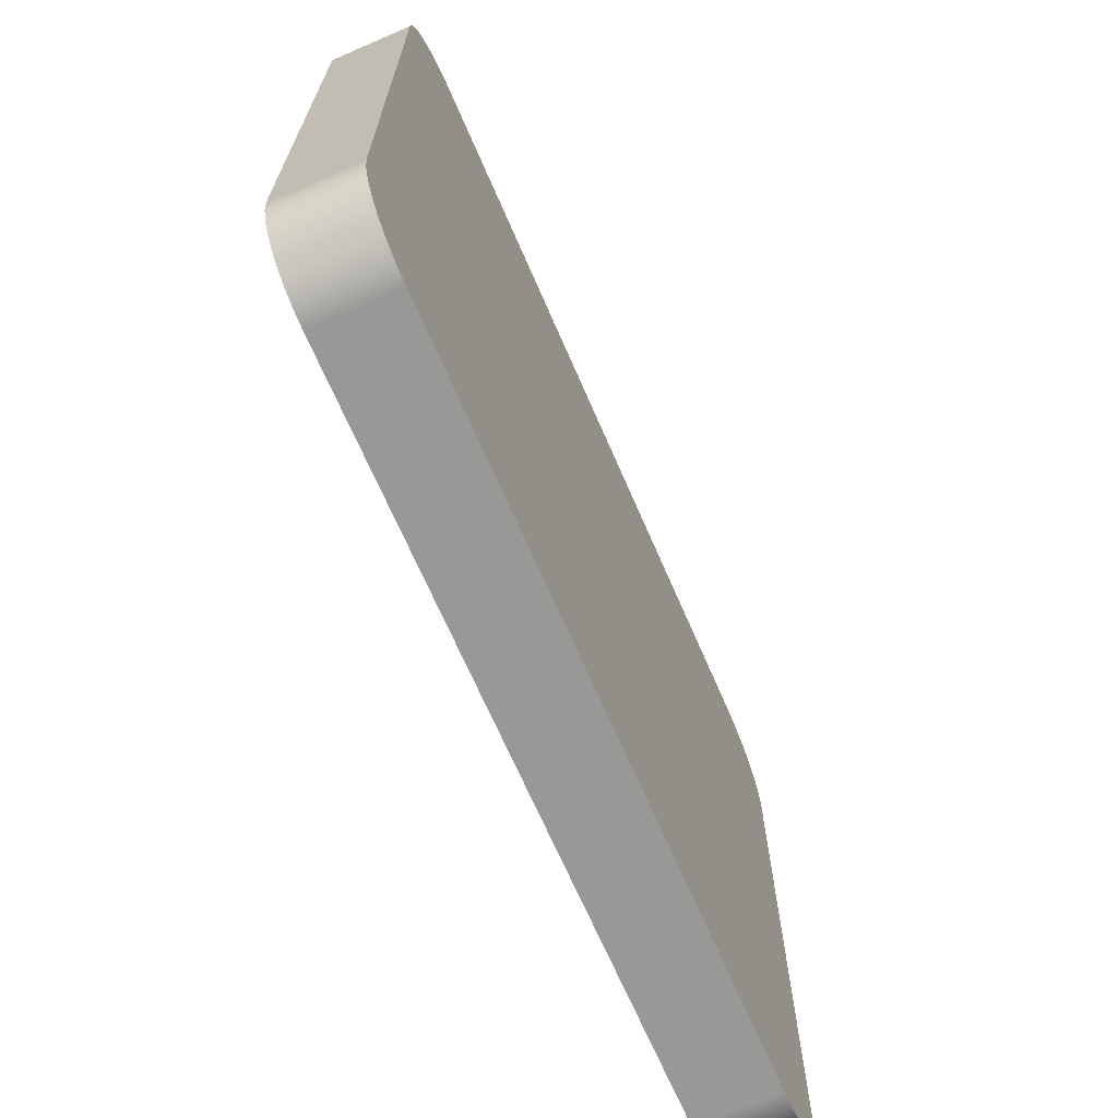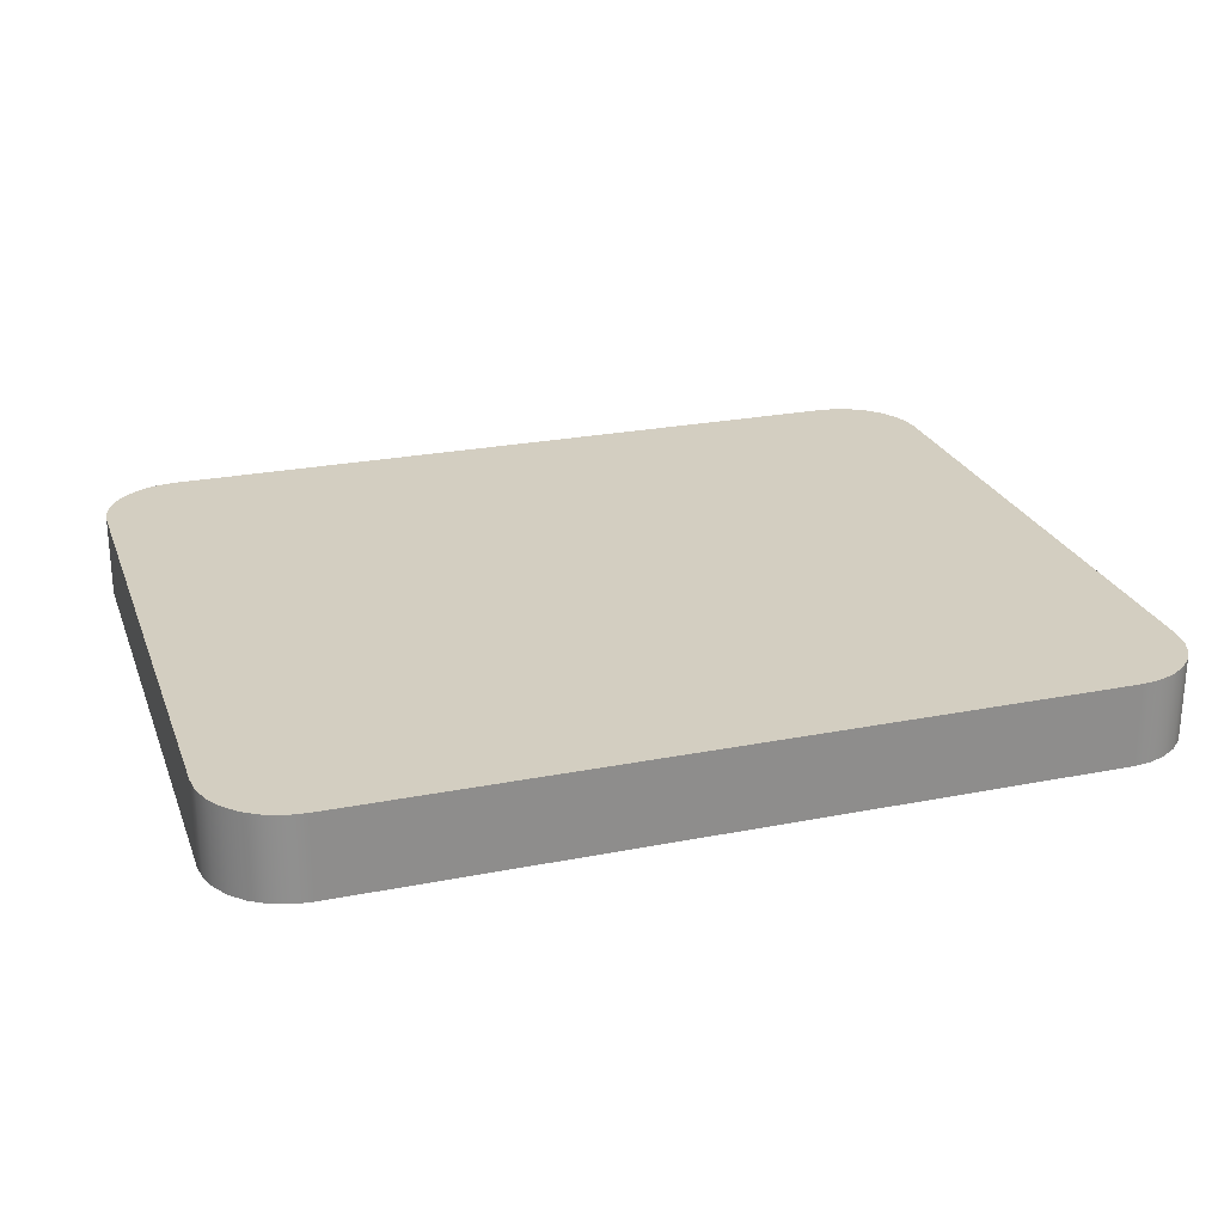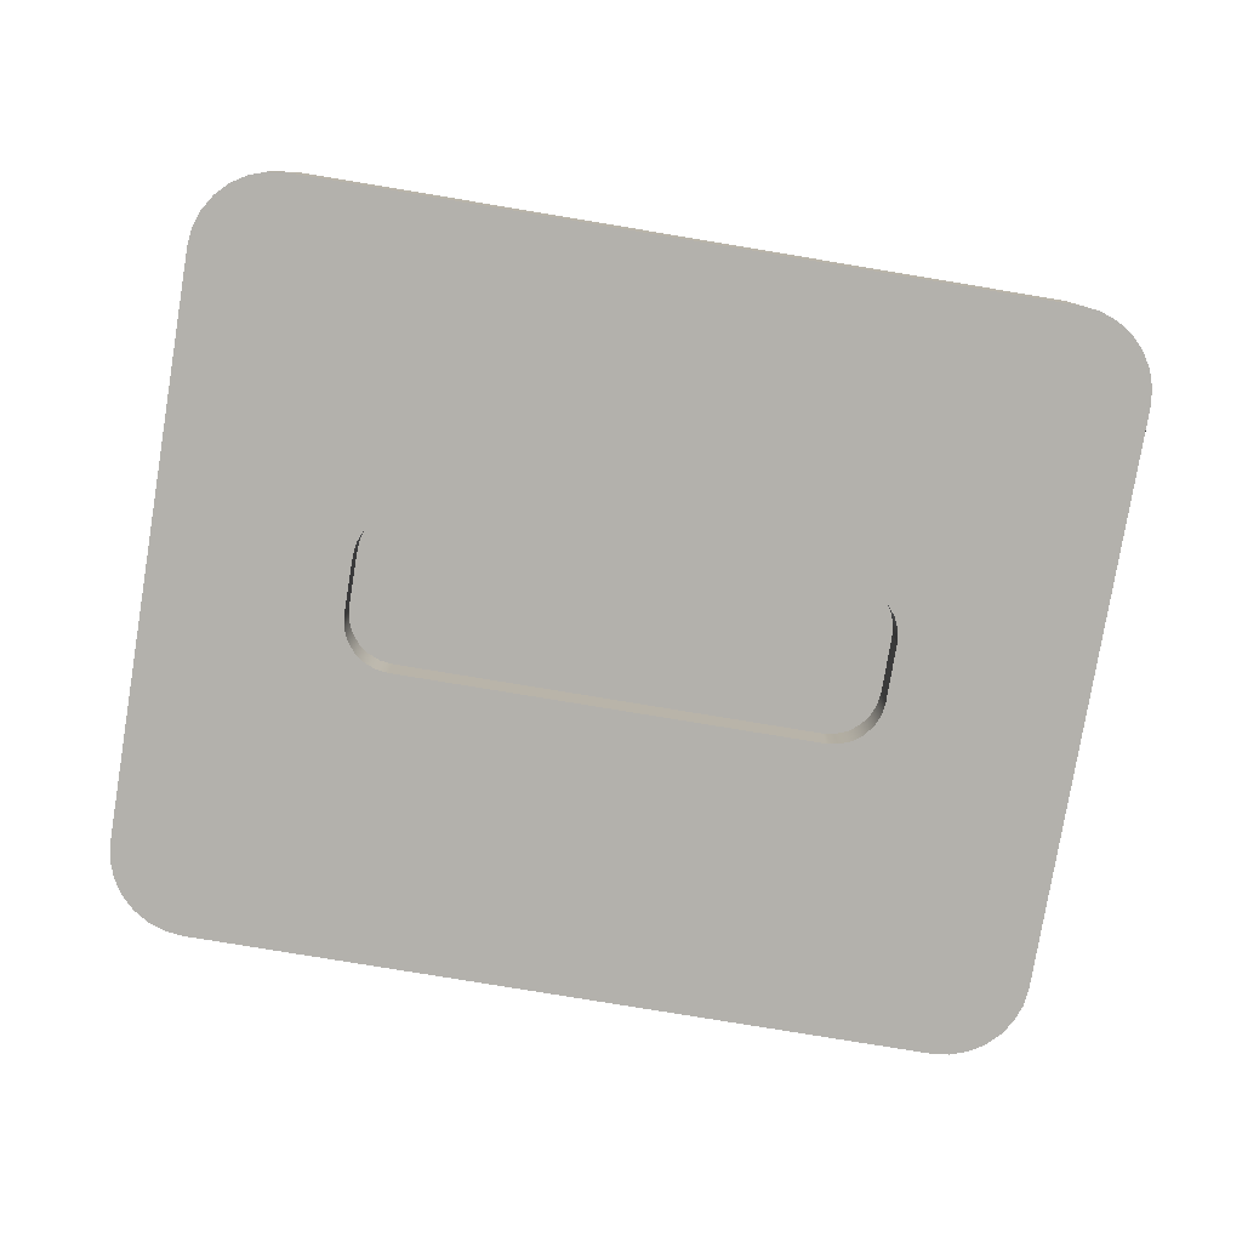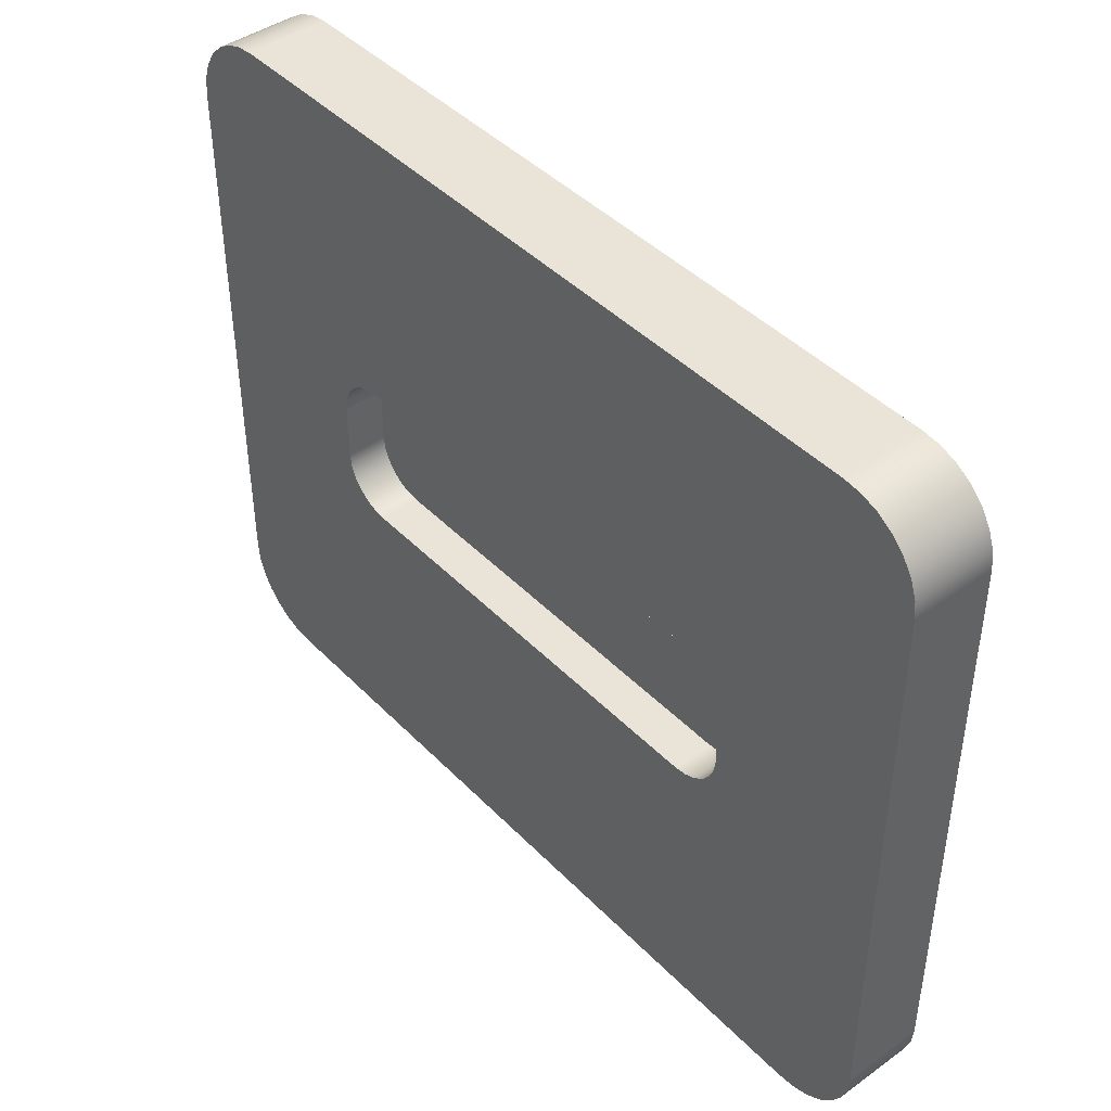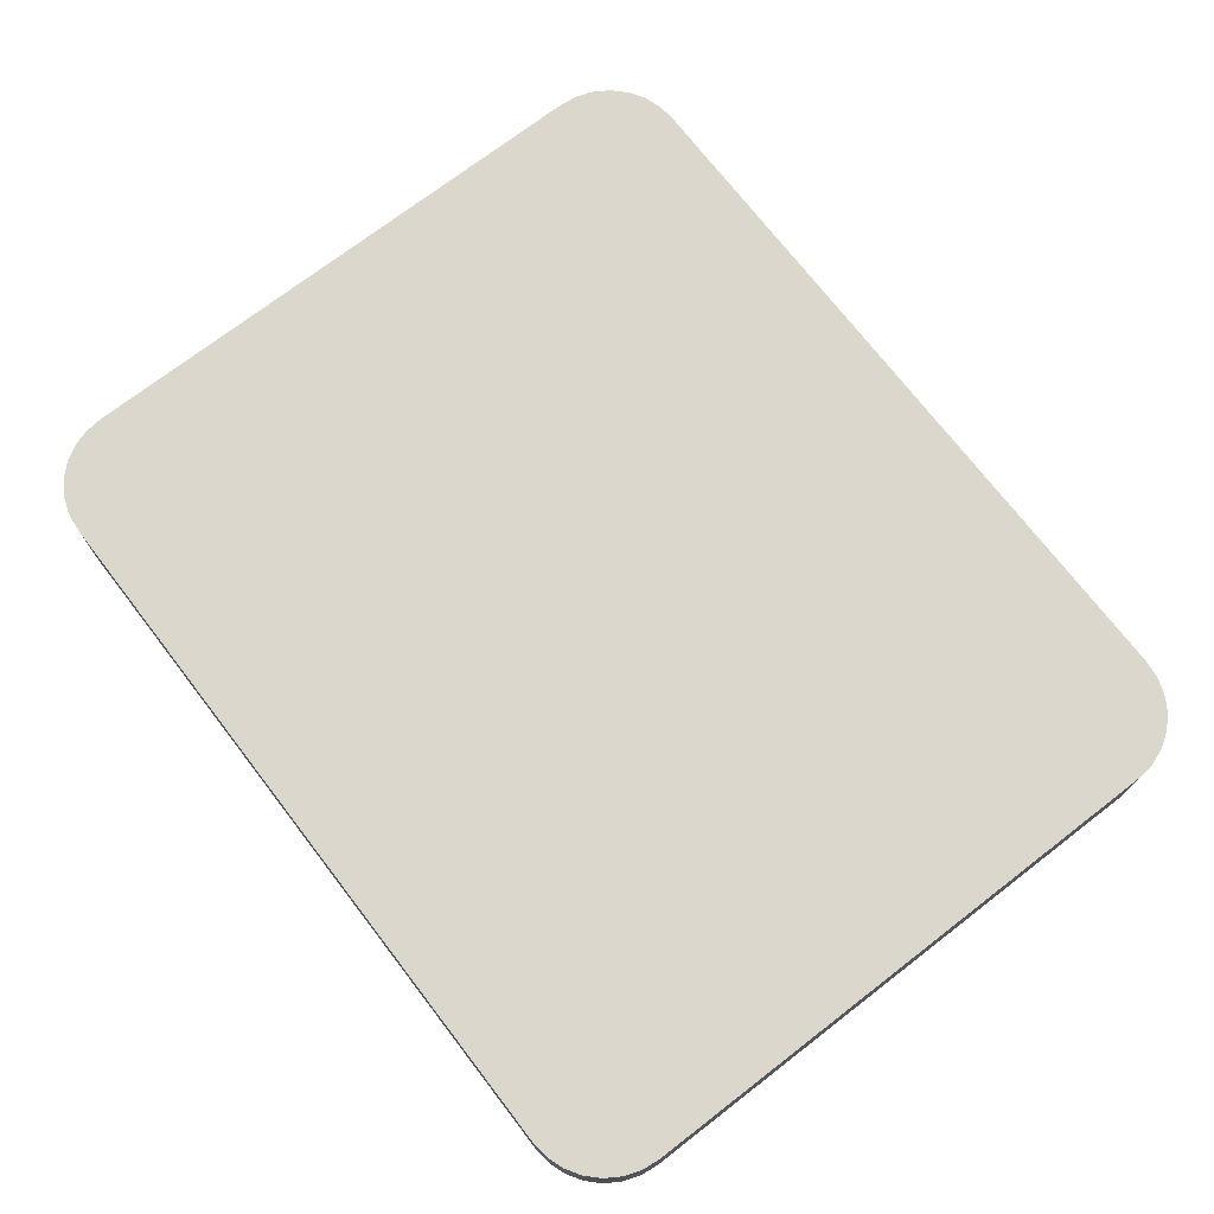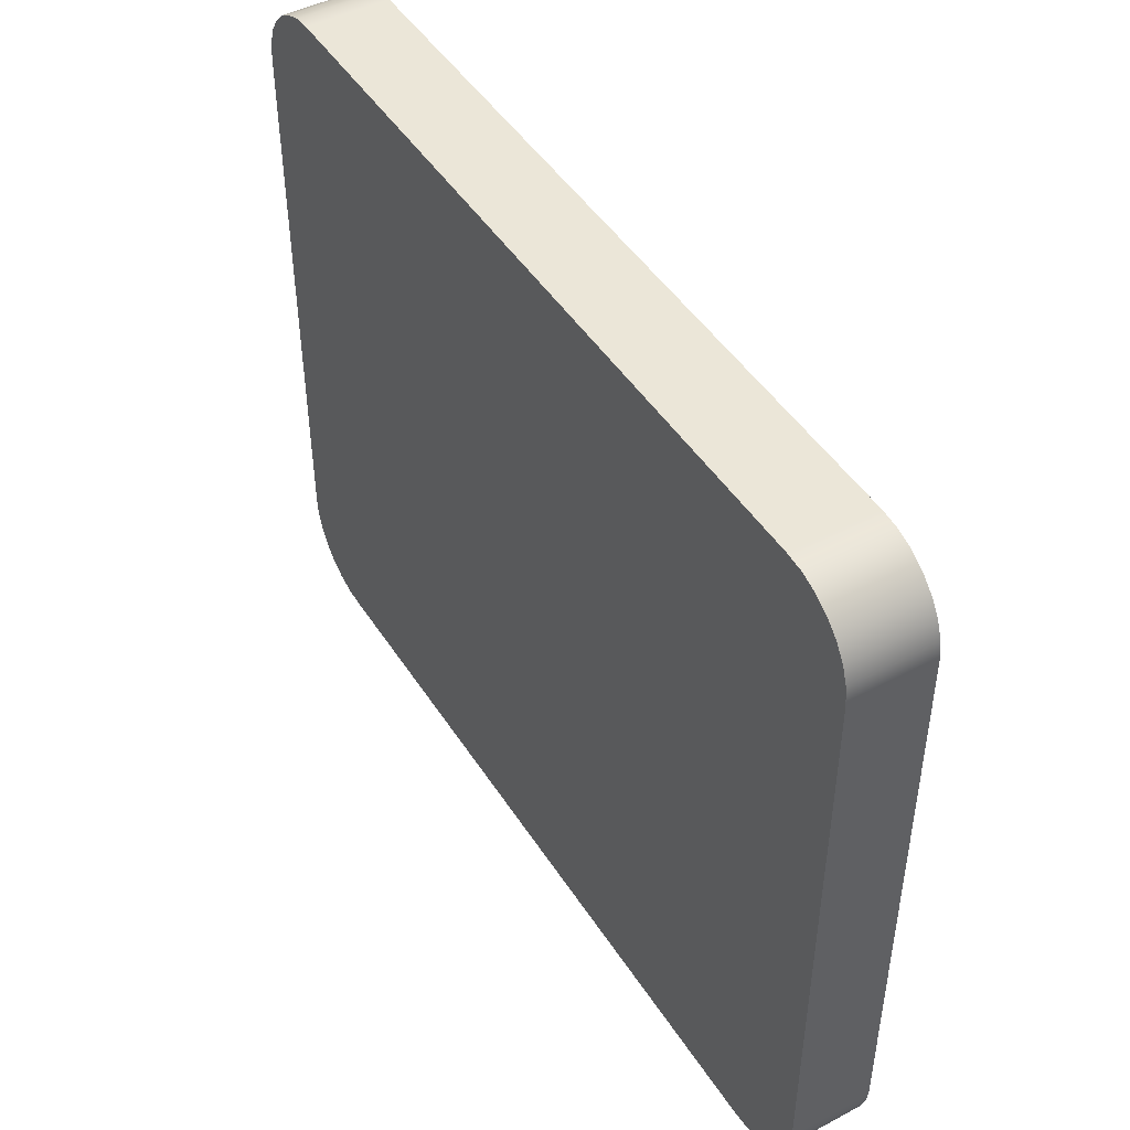
<metadata>
{"format":"obj","ext":"obj","renderer":"f3d","projection":"perspective","resolution":1024,"background":"white","views":[{"elev":-68.4,"azim":-66.6,"up":"+Y"},{"elev":24.9,"azim":162.2,"up":"+Z"},{"elev":-79.0,"azim":170.6,"up":"+Z"},{"elev":43.5,"azim":-130.2,"up":"+Y"},{"elev":72.8,"azim":52.4,"up":"+Z"},{"elev":46.6,"azim":59.0,"up":"+Y"}]}
</metadata>
<code>
v -9 9 2
v -9.445 8.95 2
v -9.868 8.802 2
v -10.25 8.564 2
v -10.56 8.247 2
v -10.8 7.868 2
v -10.95 7.445 2
v -11 7 2
v -11 -7 2
v -10.95 -7.445 2
v -10.8 -7.868 2
v -10.56 -8.247 2
v -10.25 -8.564 2
v -9.868 -8.802 2
v -9.445 -8.95 2
v -9 -9 2
v 9 -9 2
v 9.445 -8.95 2
v 9.868 -8.802 2
v 10.25 -8.564 2
v 10.56 -8.247 2
v 10.8 -7.868 2
v 10.95 -7.445 2
v 11 -7 2
v 11 7 2
v 10.95 7.445 2
v 10.8 7.868 2
v 10.56 8.247 2
v 10.25 8.564 2
v 9.868 8.802 2
v 9.445 8.95 2
v 9 9 2
v -5.15 1.9 0
v 5.15 1.9 0
v 5.15 1.9 1
v -5.15 1.9 1
v -9 9 0
v -9.445 8.95 0
v -9.868 8.802 0
v -10.25 8.564 0
v -10.56 8.247 0
v -10.8 7.868 0
v -10.95 7.445 0
v -11 7 0
v -11 7 2
v -10.95 7.445 2
v -10.8 7.868 2
v -10.56 8.247 2
v -10.25 8.564 2
v -9.868 8.802 2
v -9.445 8.95 2
v -9 9 2
v -11 -7 0
v -10.95 -7.445 0
v -10.8 -7.868 0
v -10.56 -8.247 0
v -10.25 -8.564 0
v -9.868 -8.802 0
v -9.445 -8.95 0
v -9 -9 0
v -9 -9 2
v -9.445 -8.95 2
v -9.868 -8.802 2
v -10.25 -8.564 2
v -10.56 -8.247 2
v -10.8 -7.868 2
v -10.95 -7.445 2
v -11 -7 2
v 11 -7 0
v 11 7 0
v 11 7 2
v 11 -7 2
v 6.35 -0.7 0
v 6.309 -1.011 0
v 6.189 -1.3 0
v 5.999 -1.549 0
v 5.75 -1.739 0
v 5.461 -1.859 0
v 5.15 -1.9 0
v 5.15 -1.9 1
v 5.461 -1.859 1
v 5.75 -1.739 1
v 5.999 -1.549 1
v 6.189 -1.3 1
v 6.309 -1.011 1
v 6.35 -0.7 1
v 5.15 -1.9 0
v -5.15 -1.9 0
v -5.15 -1.9 1
v 5.15 -1.9 1
v -6.35 0.7 0
v -6.309 1.011 0
v -6.189 1.3 0
v -5.999 1.549 0
v -5.75 1.739 0
v -5.461 1.859 0
v -5.15 1.9 0
v -5.15 1.9 1
v -5.461 1.859 1
v -5.75 1.739 1
v -5.999 1.549 1
v -6.189 1.3 1
v -6.309 1.011 1
v -6.35 0.7 1
v -6.35 0.7 0
v -6.35 -0.7 0
v -6.309 -1.011 0
v -6.189 -1.3 0
v -5.999 -1.549 0
v -5.75 -1.739 0
v -5.461 -1.859 0
v -5.15 -1.9 0
v 5.15 -1.9 0
v 5.461 -1.859 0
v 5.75 -1.739 0
v 5.999 -1.549 0
v 6.189 -1.3 0
v 6.309 -1.011 0
v 6.35 -0.7 0
v 6.35 0.7 0
v 6.309 1.011 0
v 6.189 1.3 0
v 5.999 1.549 0
v 5.75 1.739 0
v 5.461 1.859 0
v 5.15 1.9 0
v -5.15 1.9 0
v -5.461 1.859 0
v -5.75 1.739 0
v -5.999 1.549 0
v -6.189 1.3 0
v -6.309 1.011 0
v -11 7 0
v -10.95 7.445 0
v -10.8 7.868 0
v -10.56 8.247 0
v -10.25 8.564 0
v -9.868 8.802 0
v -9.445 8.95 0
v -9 9 0
v 9 9 0
v 9.445 8.95 0
v 9.868 8.802 0
v 10.25 8.564 0
v 10.56 8.247 0
v 10.8 7.868 0
v 10.95 7.445 0
v 11 7 0
v 11 -7 0
v 10.95 -7.445 0
v 10.8 -7.868 0
v 10.56 -8.247 0
v 10.25 -8.564 0
v 9.868 -8.802 0
v 9.445 -8.95 0
v 9 -9 0
v -9 -9 0
v -9.445 -8.95 0
v -9.868 -8.802 0
v -10.25 -8.564 0
v -10.56 -8.247 0
v -10.8 -7.868 0
v -10.95 -7.445 0
v -11 -7 0
v 9 -9 0
v 9.445 -8.95 0
v 9.868 -8.802 0
v 10.25 -8.564 0
v 10.56 -8.247 0
v 10.8 -7.868 0
v 10.95 -7.445 0
v 11 -7 0
v 11 -7 2
v 10.95 -7.445 2
v 10.8 -7.868 2
v 10.56 -8.247 2
v 10.25 -8.564 2
v 9.868 -8.802 2
v 9.445 -8.95 2
v 9 -9 2
v 6.35 0.7 0
v 6.35 -0.7 0
v 6.35 -0.7 1
v 6.35 0.7 1
v -6.35 -0.7 0
v -6.35 0.7 0
v -6.35 0.7 1
v -6.35 -0.7 1
v -11 7 0
v -11 -7 0
v -11 -7 2
v -11 7 2
v -5.15 -1.9 1
v -5.461 -1.859 1
v -5.75 -1.739 1
v -5.999 -1.549 1
v -6.189 -1.3 1
v -6.309 -1.011 1
v -6.35 -0.7 1
v -6.35 0.7 1
v -6.309 1.011 1
v -6.189 1.3 1
v -5.999 1.549 1
v -5.75 1.739 1
v -5.461 1.859 1
v -5.15 1.9 1
v 5.15 1.9 1
v 5.461 1.859 1
v 5.75 1.739 1
v 5.999 1.549 1
v 6.189 1.3 1
v 6.309 1.011 1
v 6.35 0.7 1
v 6.35 -0.7 1
v 6.309 -1.011 1
v 6.189 -1.3 1
v 5.999 -1.549 1
v 5.75 -1.739 1
v 5.461 -1.859 1
v 5.15 -1.9 1
v -5.15 -1.9 0
v -5.461 -1.859 0
v -5.75 -1.739 0
v -5.999 -1.549 0
v -6.189 -1.3 0
v -6.309 -1.011 0
v -6.35 -0.7 0
v -6.35 -0.7 1
v -6.309 -1.011 1
v -6.189 -1.3 1
v -5.999 -1.549 1
v -5.75 -1.739 1
v -5.461 -1.859 1
v -5.15 -1.9 1
v -9 -9 0
v 9 -9 0
v 9 -9 2
v -9 -9 2
v 11 7 0
v 10.95 7.445 0
v 10.8 7.868 0
v 10.56 8.247 0
v 10.25 8.564 0
v 9.868 8.802 0
v 9.445 8.95 0
v 9 9 0
v 9 9 2
v 9.445 8.95 2
v 9.868 8.802 2
v 10.25 8.564 2
v 10.56 8.247 2
v 10.8 7.868 2
v 10.95 7.445 2
v 11 7 2
v 9 9 0
v -9 9 0
v -9 9 2
v 9 9 2
v 5.15 1.9 0
v 5.461 1.859 0
v 5.75 1.739 0
v 5.999 1.549 0
v 6.189 1.3 0
v 6.309 1.011 0
v 6.35 0.7 0
v 6.35 0.7 1
v 6.309 1.011 1
v 6.189 1.3 1
v 5.999 1.549 1
v 5.75 1.739 1
v 5.461 1.859 1
v 5.15 1.9 1
f 2 3 1
f 1 3 4
f 1 4 5
f 5 6 1
f 1 6 7
f 1 7 8
f 9 24 8
f 8 24 25
f 8 25 1
f 1 25 32
f 32 25 26
f 32 26 27
f 10 16 9
f 9 16 17
f 9 17 24
f 24 17 23
f 23 17 22
f 22 17 21
f 21 17 20
f 20 17 19
f 19 17 18
f 10 11 16
f 16 11 12
f 16 12 13
f 13 14 16
f 16 14 15
f 27 28 32
f 32 28 29
f 32 29 30
f 30 31 32
f 33 34 36
f 36 34 35
f 52 37 51
f 51 37 38
f 51 38 50
f 50 38 39
f 50 39 49
f 49 39 40
f 49 40 48
f 48 40 41
f 48 41 47
f 47 41 42
f 47 42 46
f 46 42 43
f 46 43 45
f 45 43 44
f 68 53 67
f 67 53 54
f 67 54 66
f 66 54 55
f 66 55 65
f 65 55 56
f 65 56 64
f 64 56 57
f 64 57 63
f 63 57 58
f 63 58 62
f 62 58 59
f 62 59 61
f 61 59 60
f 69 70 72
f 72 70 71
f 86 73 85
f 85 73 74
f 85 74 84
f 84 74 75
f 84 75 83
f 83 75 76
f 83 76 82
f 82 76 77
f 82 77 81
f 81 77 78
f 81 78 80
f 80 78 79
f 87 88 90
f 90 88 89
f 104 91 103
f 103 91 92
f 103 92 102
f 102 92 93
f 102 93 101
f 101 93 94
f 101 94 100
f 100 94 95
f 100 95 99
f 99 95 96
f 99 96 98
f 98 96 97
f 106 164 105
f 105 164 133
f 105 133 132
f 132 133 131
f 131 133 130
f 130 133 129
f 129 133 128
f 128 133 140
f 128 140 127
f 127 140 141
f 127 141 126
f 126 141 125
f 125 141 148
f 125 148 124
f 124 148 123
f 123 148 122
f 122 148 121
f 121 148 120
f 120 148 149
f 120 149 119
f 119 149 118
f 118 149 117
f 117 149 116
f 116 149 115
f 115 149 114
f 114 149 156
f 114 156 113
f 113 156 157
f 113 157 112
f 112 157 111
f 111 157 164
f 111 164 110
f 110 164 109
f 109 164 108
f 108 164 107
f 107 164 106
f 133 134 140
f 140 134 135
f 140 135 136
f 136 137 140
f 140 137 138
f 140 138 139
f 142 143 141
f 141 143 144
f 141 144 145
f 145 146 141
f 141 146 147
f 141 147 148
f 149 150 156
f 156 150 151
f 156 151 152
f 152 153 156
f 156 153 154
f 156 154 155
f 158 159 157
f 157 159 160
f 157 160 161
f 161 162 157
f 157 162 163
f 157 163 164
f 180 165 179
f 179 165 166
f 179 166 178
f 178 166 167
f 178 167 177
f 177 167 168
f 177 168 176
f 176 168 169
f 176 169 175
f 175 169 170
f 175 170 174
f 174 170 171
f 174 171 173
f 173 171 172
f 181 182 184
f 184 182 183
f 185 186 188
f 188 186 187
f 189 190 192
f 192 190 191
f 194 195 193
f 193 195 196
f 193 196 197
f 197 198 193
f 193 198 215
f 193 215 220
f 220 215 216
f 220 216 217
f 215 198 214
f 214 198 199
f 214 199 213
f 213 199 200
f 213 200 212
f 212 200 201
f 212 201 207
f 207 201 206
f 206 201 202
f 206 202 203
f 203 204 206
f 206 204 205
f 208 209 207
f 207 209 210
f 207 210 211
f 211 212 207
f 217 218 220
f 220 218 219
f 234 221 233
f 233 221 222
f 233 222 232
f 232 222 223
f 232 223 231
f 231 223 224
f 231 224 230
f 230 224 225
f 230 225 229
f 229 225 226
f 229 226 228
f 228 226 227
f 235 236 238
f 238 236 237
f 254 239 253
f 253 239 240
f 253 240 252
f 252 240 241
f 252 241 251
f 251 241 242
f 251 242 250
f 250 242 243
f 250 243 249
f 249 243 244
f 249 244 248
f 248 244 245
f 248 245 247
f 247 245 246
f 255 256 258
f 258 256 257
f 272 259 271
f 271 259 260
f 271 260 270
f 270 260 261
f 270 261 269
f 269 261 262
f 269 262 268
f 268 262 263
f 268 263 267
f 267 263 264
f 267 264 266
f 266 264 265

</code>
